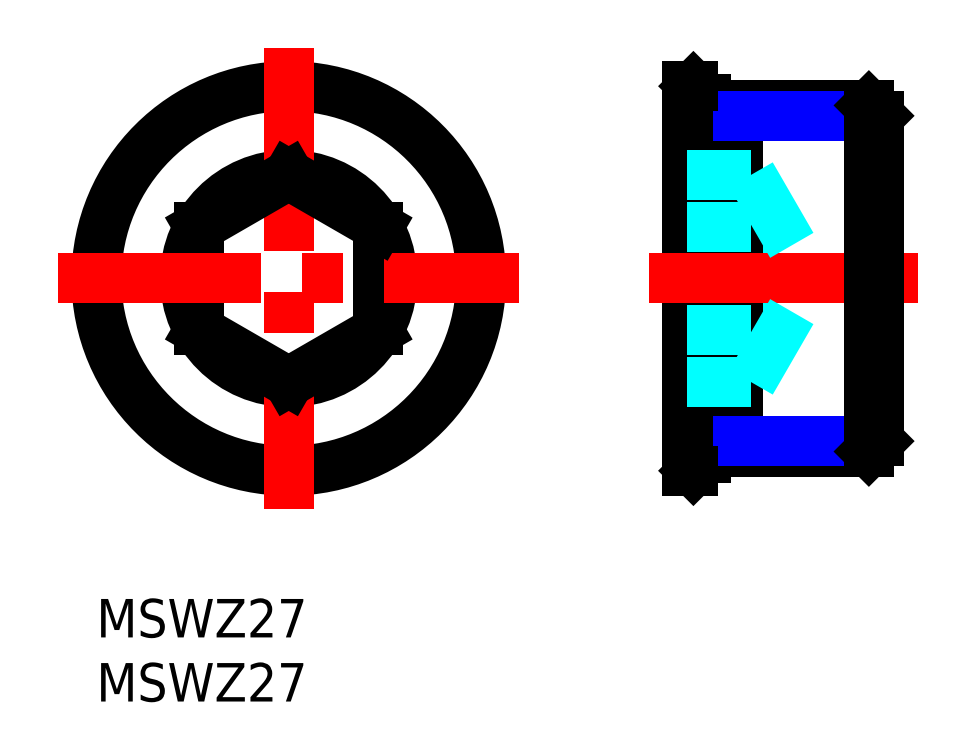
<metadata>
{"format":"dxf","ext":"dxf","renderer":"ezdxf+matplotlib","layout":"modelspace","background":"white","min_lineweight":24,"dpi":150}
</metadata>
<code>
0
SECTION
2
ENTITIES
0
INSERT
8
MSM_CONTINUOUS
2
*U3
10
0
20
0
30
0
0
INSERT
8
MSM_CONTINUOUS
2
*U4
10
0
20
0
30
0
0
CIRCLE
8
MSM_CONTINUOUS
10
15
20
25
30
0
40
8.083
0
LINE
8
MSM_CONTINUOUS
10
8
20
29.04
30
0
11
8
21
20.96
31
0
0
LINE
8
MSM_CONTINUOUS
10
22
20
20.96
30
0
11
22
21
29.04
31
0
0
CIRCLE
8
MSM_CONTINUOUS
10
15
20
25
30
0
40
15
0
LINE
8
MSM_CENTER
10
15
20
43
30
0
11
15
21
7
31
0
0
LINE
8
MSM_CONTINUOUS
10
8
20
20.96
30
0
11
15
21
16.92
31
0
0
LINE
8
MSM_CONTINUOUS
10
15
20
16.92
30
0
11
22
21
20.96
31
0
0
LINE
8
MSM_CONTINUOUS
10
15
20
33.08
30
0
11
8
21
29.04
31
0
0
LINE
8
MSM_CENTER
10
-3
20
25
30
0
11
33
21
25
31
0
0
LINE
8
MSM_CONTINUOUS
10
22
20
29.04
30
0
11
15
21
33.08
31
0
0
LINE
8
MSM_CONTINUOUS
10
11.5
20
31.06
30
0
11
11.5
21
31.06
31
0
0
LINE
8
MSM_CONTINUOUS
10
13.25
20
32.07
30
0
11
13.25
21
32.07
31
0
0
LINE
8
MSM_DASHED
10
51.07
20
33.08
30
0
11
51.07
21
16.92
31
0
0
LINE
8
MSM_CONTINUOUS
10
46.07
20
40
30
0
11
46.07
21
10
31
0
0
LINE
8
MSM_CONTINUOUS
10
47.57
20
39
30
0
11
47.57
21
11
31
0
0
LINE
8
MSM_CONTINUOUS
10
50.07
20
38.5
30
0
11
50.07
21
11.5
31
0
0
LINE
8
MSM_CONTINUOUS
10
46.57
20
10
30
0
11
47.57
21
11
31
0
0
LINE
8
MSM_DASHED
10
46.07
20
20.96
30
0
11
51.07
21
20.96
31
0
0
LINE
8
MSM_DASHED
10
46.07
20
16.92
30
0
11
51.07
21
16.92
31
0
0
LINE
8
MSM_CONTINUOUS
10
47.57
20
12.31
30
0
11
50.07
21
12.31
31
0
0
LINE
8
MSM_CENTER
10
43.07
20
25
30
0
11
64.07
21
25
31
0
0
LINE
8
MSM_DASHED
10
46.07
20
29.04
30
0
11
51.07
21
29.04
31
0
0
LINE
8
MSM_DASHED
10
46.07
20
33.08
30
0
11
51.07
21
33.08
31
0
0
LINE
8
MSM_CONTINUOUS
10
46.57
20
40
30
0
11
47.57
21
39
31
0
0
LINE
8
MSM_CONTINUOUS
10
47.57
20
37.69
30
0
11
50.07
21
37.69
31
0
0
LINE
8
MSM_DASHED
10
51.07
20
33.08
30
0
11
55.73
21
25
31
0
0
LINE
8
MSM_DASHED
10
51.07
20
16.92
30
0
11
55.73
21
25
31
0
0
LINE
8
MSM_CONTINUOUS
10
60.25
20
38.5
30
0
11
50.07
21
38.5
31
0
0
LINE
8
MSM_CONTINUOUS
10
50.07
20
11.5
30
0
11
60.25
21
11.5
31
0
0
LINE
8
MSM_NARROW
10
61.07
20
37.69
30
0
11
50.07
21
37.69
31
0
0
LINE
8
MSM_NARROW
10
50.07
20
12.31
30
0
11
61.07
21
12.31
31
0
0
LINE
8
MSM_CONTINUOUS
10
61.07
20
37.69
30
0
11
61.07
21
12.31
31
0
0
LINE
8
MSM_CONTINUOUS
10
60.25
20
38.5
30
0
11
61.07
21
37.69
31
0
0
LINE
8
MSM_CONTINUOUS
10
60.25
20
11.5
30
0
11
61.07
21
12.31
31
0
0
LINE
8
MSM_CONTINUOUS
10
60.25
20
38.5
30
0
11
60.25
21
11.5
31
0
0
LINE
8
MSM_CONTINUOUS
10
46.07
20
40
30
0
11
46.57
21
40
31
0
0
LINE
8
MSM_CONTINUOUS
10
46.07
20
10
30
0
11
46.57
21
10
31
0
0
ENDSEC
0
EOF

</code>
